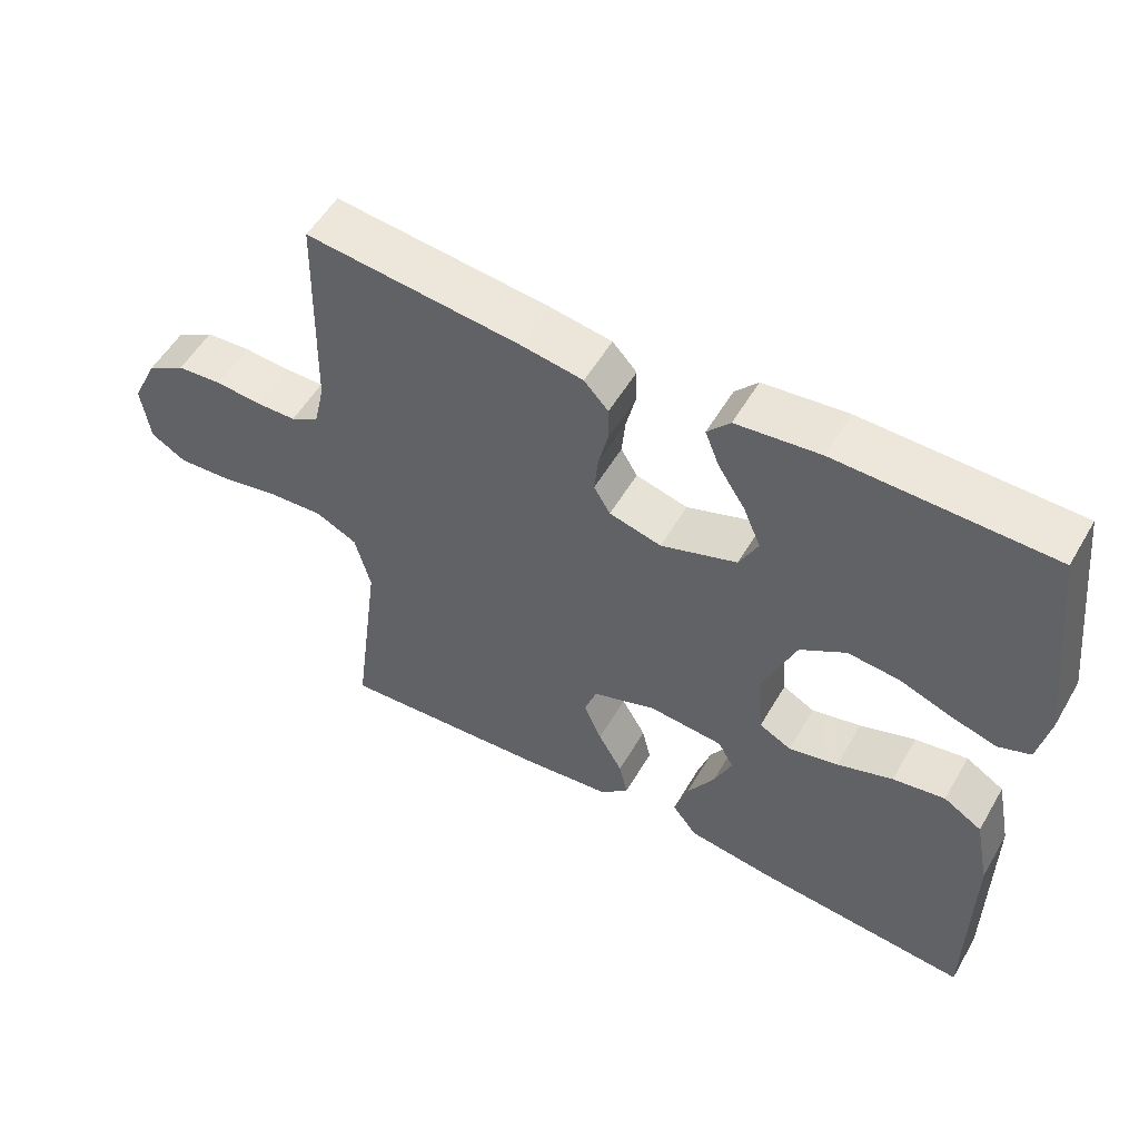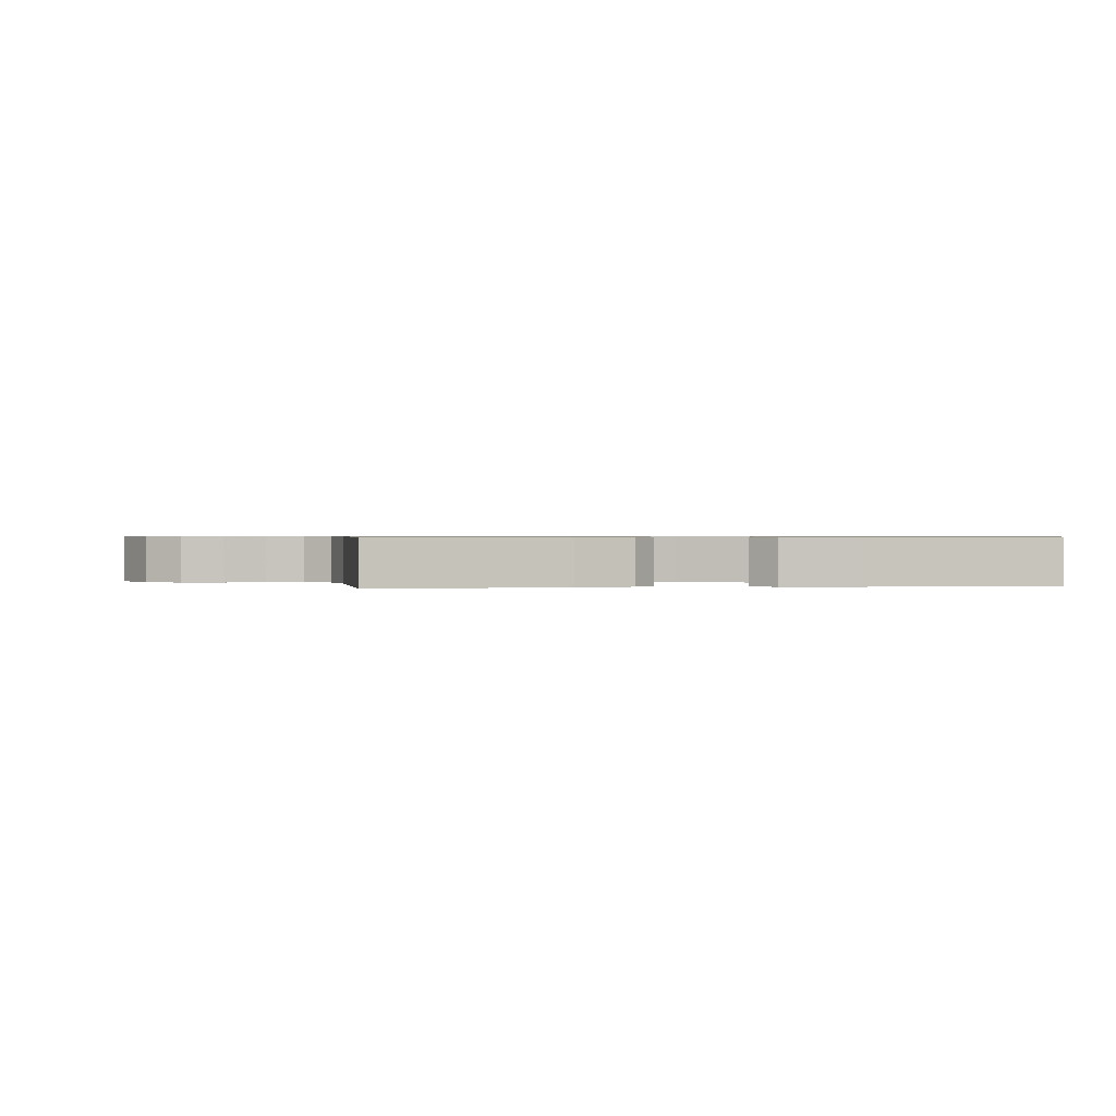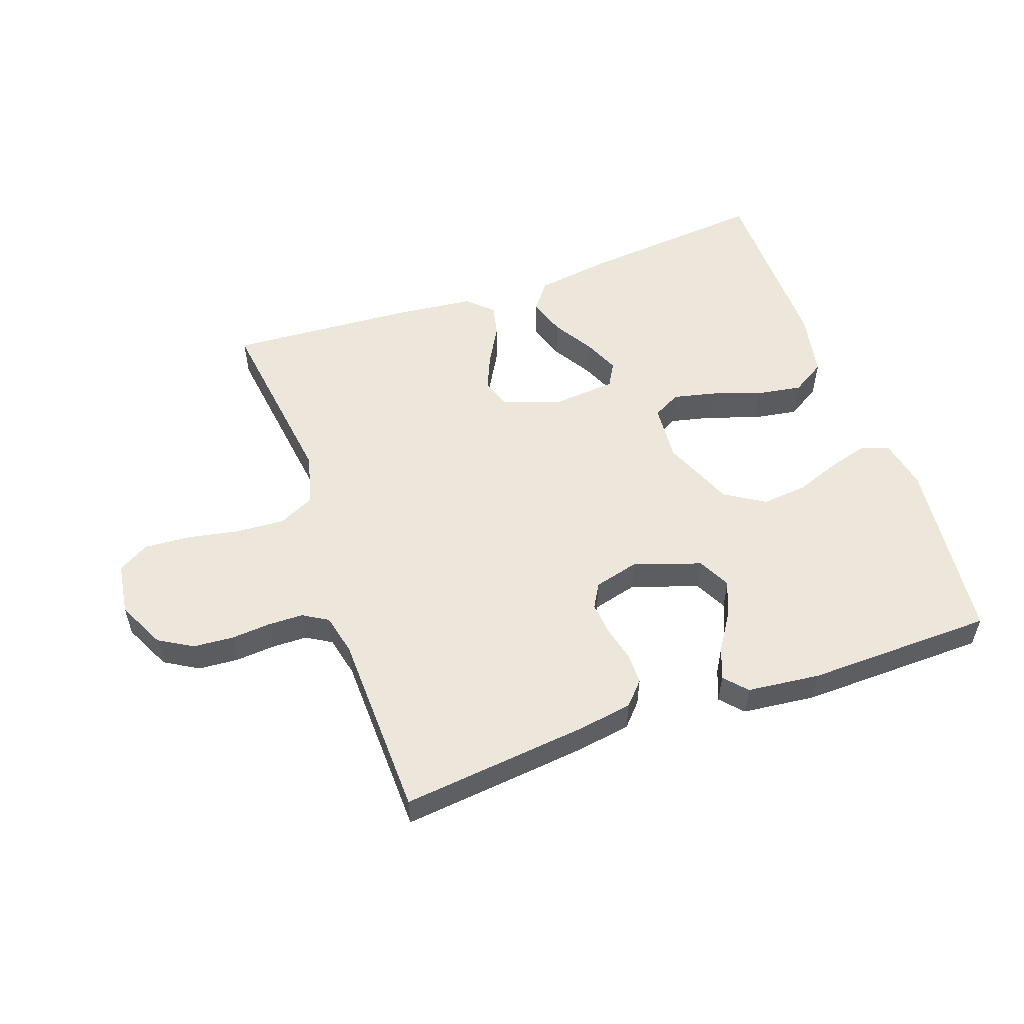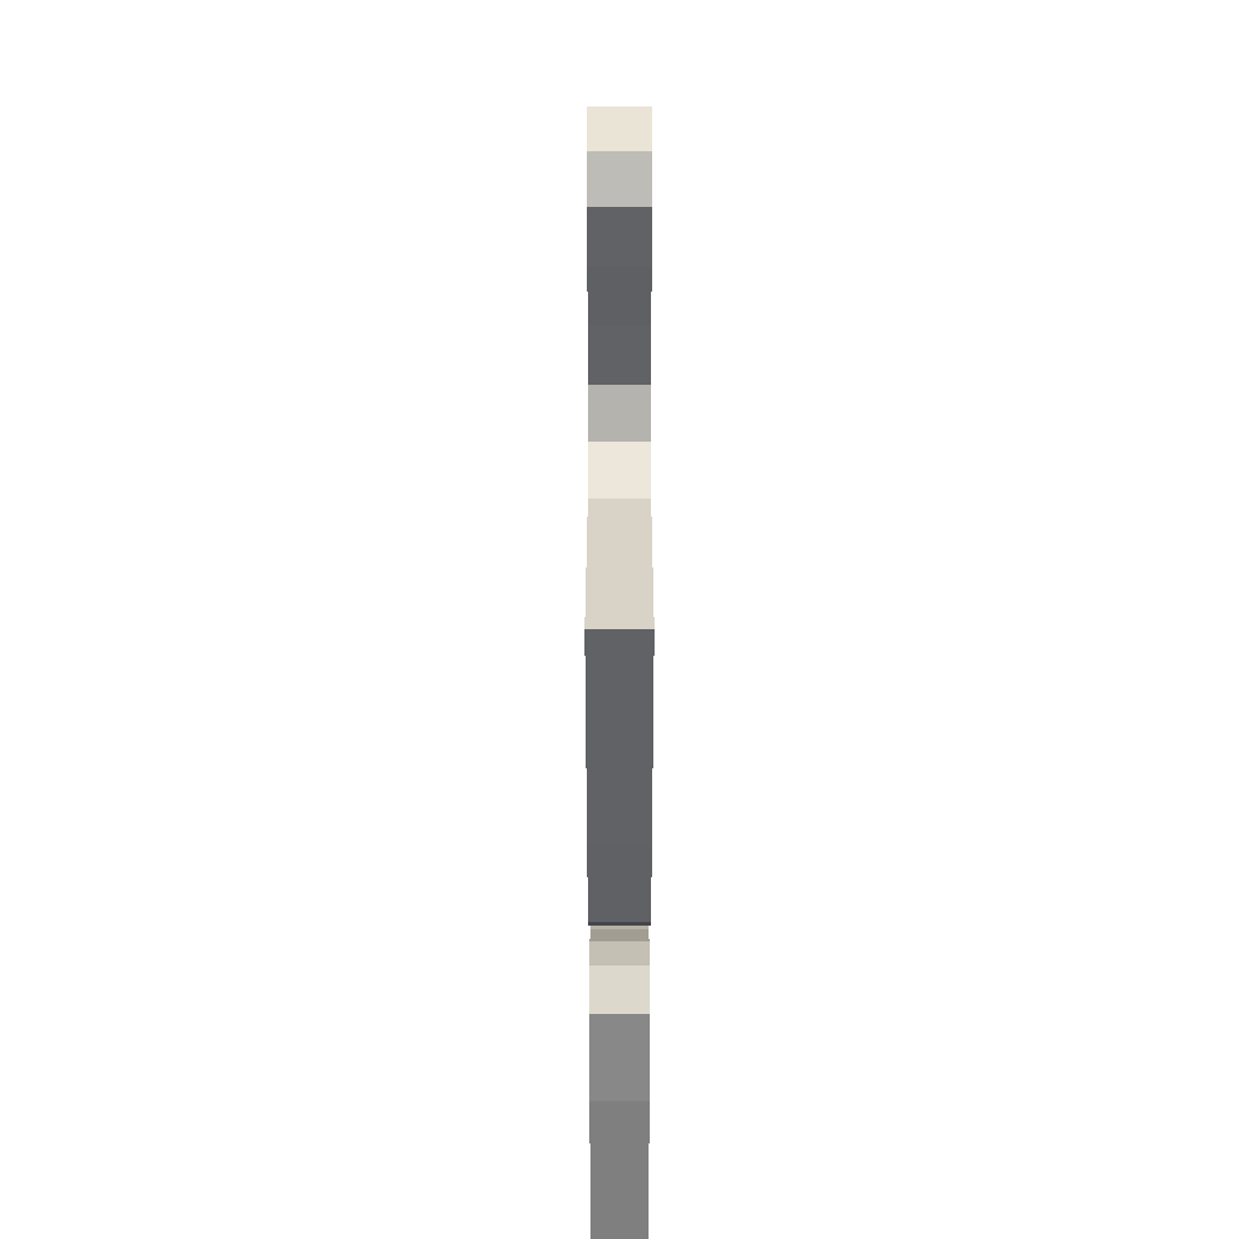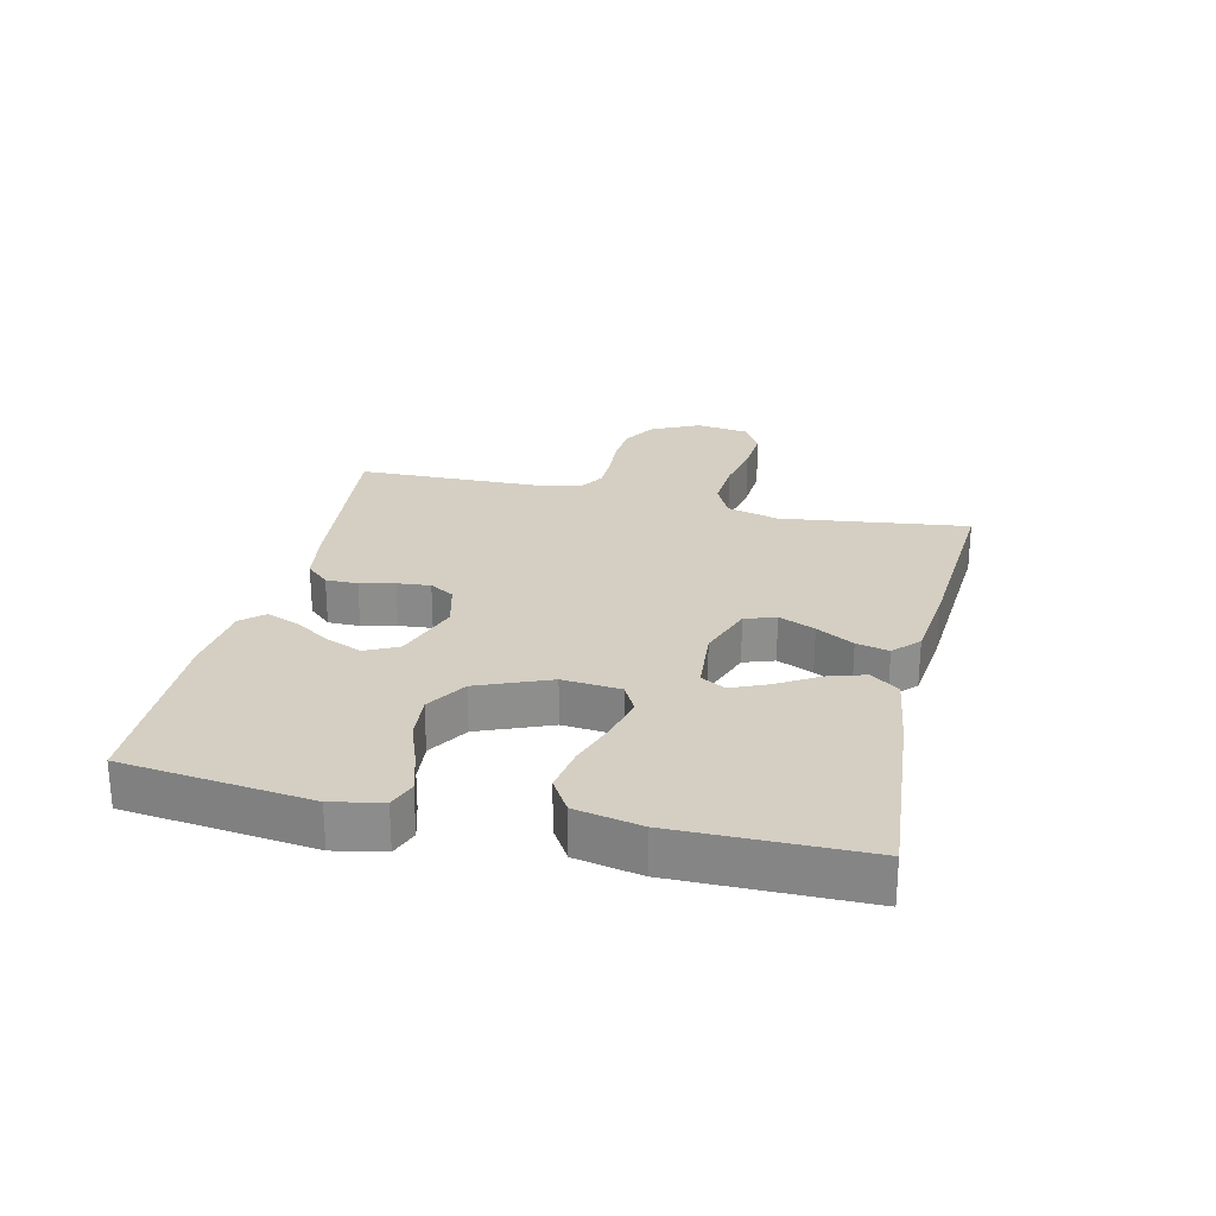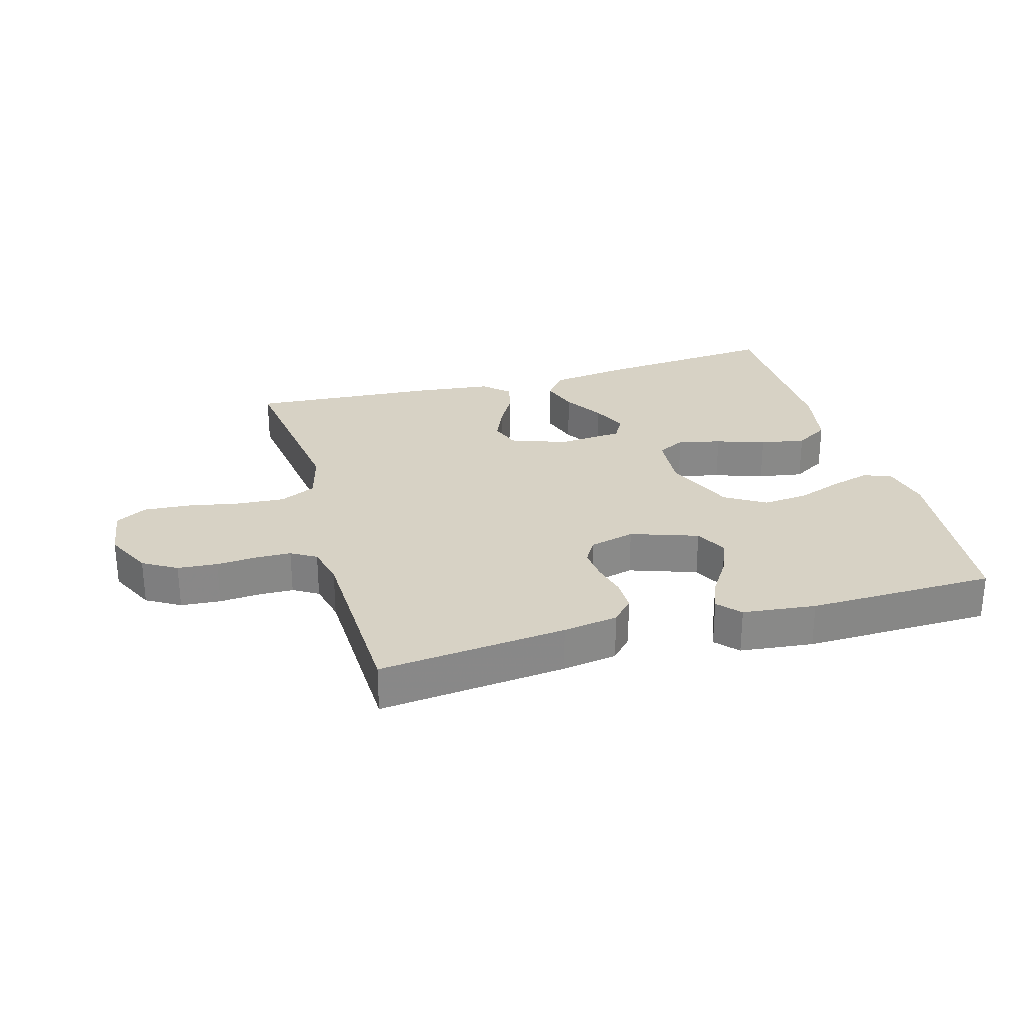
<metadata>
{"format":"obj","ext":"obj","renderer":"f3d","projection":"perspective","resolution":1024,"background":"white","views":[{"elev":54.1,"azim":29.8,"up":"+Z"},{"elev":0.7,"azim":-8.8,"up":"+Y"},{"elev":54.0,"azim":-19.6,"up":"+Y"},{"elev":-54.4,"azim":-90.0,"up":"+Z"},{"elev":25.5,"azim":103.2,"up":"+Y"},{"elev":27.4,"azim":-15.9,"up":"+Y"}]}
</metadata>
<code>
v 0.5 0.07 -0.5
v 0.2 0.07 -0.472
v 0.078 0.07 -0.454
v 0.044 0.07 -0.409
v 0.063 0.07 -0.348
v 0.102 0.07 -0.283
v 0.127 0.07 -0.225
v 0.105 0.07 -0.186
v 0 0.07 -0.177
v -0.089 0.07 -0.209
v -0.106 0.07 -0.258
v -0.081 0.07 -0.316
v -0.047 0.07 -0.376
v -0.035 0.07 -0.428
v -0.075 0.07 -0.466
v -0.2 0.07 -0.48
v -0.5 0.07 -0.5
v -0.461 0.07 -0.2
v -0.483 0.07 -0.116
v -0.541 0.07 -0.088
v -0.619 0.07 -0.093
v -0.702 0.07 -0.109
v -0.776 0.07 -0.114
v -0.826 0.07 -0.085
v -0.838 0.07 0
v -0.801 0.07 0.077
v -0.747 0.07 0.109
v -0.683 0.07 0.114
v -0.619 0.07 0.109
v -0.562 0.07 0.11
v -0.522 0.07 0.134
v -0.507 0.07 0.2
v -0.5 0.07 0.5
v -0.2 0.07 0.468
v -0.112 0.07 0.454
v -0.078 0.07 0.417
v -0.078 0.07 0.366
v -0.091 0.07 0.311
v -0.096 0.07 0.258
v -0.073 0.07 0.219
v 0 0.07 0.2
v 0.107 0.07 0.237
v 0.133 0.07 0.289
v 0.109 0.07 0.347
v 0.071 0.07 0.406
v 0.051 0.07 0.457
v 0.083 0.07 0.493
v 0.2 0.07 0.506
v 0.5 0.07 0.5
v 0.535 0.07 0.2
v 0.519 0.07 0.12
v 0.474 0.07 0.103
v 0.411 0.07 0.121
v 0.338 0.07 0.148
v 0.265 0.07 0.155
v 0.201 0.07 0.115
v 0.154 0.07 0
v 0.162 0.07 -0.093
v 0.207 0.07 -0.117
v 0.276 0.07 -0.101
v 0.354 0.07 -0.074
v 0.427 0.07 -0.062
v 0.481 0.07 -0.095
v 0.502 0.07 -0.2
v 0.5 0 -0.5
v 0.2 0 -0.472
v 0.078 0 -0.454
v 0.044 0 -0.409
v 0.063 0 -0.348
v 0.102 0 -0.283
v 0.127 0 -0.225
v 0.105 0 -0.186
v 0 0 -0.177
v -0.089 0 -0.209
v -0.106 0 -0.258
v -0.081 0 -0.316
v -0.047 0 -0.376
v -0.035 0 -0.428
v -0.075 0 -0.466
v -0.2 0 -0.48
v -0.5 0 -0.5
v -0.461 0 -0.2
v -0.483 0 -0.116
v -0.541 0 -0.088
v -0.619 0 -0.093
v -0.702 0 -0.109
v -0.776 0 -0.114
v -0.826 0 -0.085
v -0.838 0 0
v -0.801 0 0.077
v -0.747 0 0.109
v -0.683 0 0.114
v -0.619 0 0.109
v -0.562 0 0.11
v -0.522 0 0.134
v -0.507 0 0.2
v -0.5 0 0.5
v -0.2 0 0.468
v -0.112 0 0.454
v -0.078 0 0.417
v -0.078 0 0.366
v -0.091 0 0.311
v -0.096 0 0.258
v -0.073 0 0.219
v 0 0 0.2
v 0.107 0 0.237
v 0.133 0 0.289
v 0.109 0 0.347
v 0.071 0 0.406
v 0.051 0 0.457
v 0.083 0 0.493
v 0.2 0 0.506
v 0.5 0 0.5
v 0.535 0 0.2
v 0.519 0 0.12
v 0.474 0 0.103
v 0.411 0 0.121
v 0.338 0 0.148
v 0.265 0 0.155
v 0.201 0 0.115
v 0.154 0 0
v 0.162 0 -0.093
v 0.207 0 -0.117
v 0.276 0 -0.101
v 0.354 0 -0.074
v 0.427 0 -0.062
v 0.481 0 -0.095
v 0.502 0 -0.2
f 4 5 6
f 3 4 6
f 2 3 6
f 1 2 6
f 64 1 6
f 63 64 6
f 62 63 6
f 61 62 6
f 60 61 6
f 59 60 6 7
f 58 59 7 8
f 57 58 8 9
f 56 57 9 10
f 52 53 54
f 51 52 54
f 50 51 54
f 49 50 54
f 48 49 54
f 47 48 54
f 46 47 54
f 45 46 54
f 44 45 54
f 43 44 54 55
f 42 43 55 56
f 36 37 38
f 35 36 38
f 34 35 38
f 33 34 38
f 32 33 38
f 31 32 38 39
f 30 31 39 40
f 27 28 29
f 26 27 29
f 25 26 29
f 24 25 29
f 23 24 29
f 22 23 29
f 21 22 29
f 20 21 29 30
f 30 40 41
f 20 30 41
f 19 20 41
f 16 17 18
f 15 16 18
f 14 15 18
f 13 14 18
f 12 13 18
f 11 12 18 19
f 42 56 10
f 41 42 10
f 19 41 10
f 10 11 19
f 70 69 68
f 70 68 67
f 70 67 66
f 70 66 65
f 70 65 128
f 70 128 127
f 70 127 126
f 70 126 125
f 70 125 124
f 71 70 124 123
f 72 71 123 122
f 73 72 122 121
f 74 73 121 120
f 118 117 116
f 118 116 115
f 118 115 114
f 118 114 113
f 118 113 112
f 118 112 111
f 118 111 110
f 118 110 109
f 118 109 108
f 119 118 108 107
f 120 119 107 106
f 102 101 100
f 102 100 99
f 102 99 98
f 102 98 97
f 102 97 96
f 103 102 96 95
f 104 103 95 94
f 93 92 91
f 93 91 90
f 93 90 89
f 93 89 88
f 93 88 87
f 93 87 86
f 93 86 85
f 94 93 85 84
f 105 104 94
f 105 94 84
f 105 84 83
f 82 81 80
f 82 80 79
f 82 79 78
f 82 78 77
f 82 77 76
f 83 82 76 75
f 74 120 106
f 74 106 105
f 74 105 83
f 83 75 74
f 1 65 66 2
f 2 66 67 3
f 3 67 68 4
f 4 68 69 5
f 5 69 70 6
f 6 70 71 7
f 7 71 72 8
f 8 72 73 9
f 9 73 74 10
f 10 74 75 11
f 11 75 76 12
f 12 76 77 13
f 13 77 78 14
f 14 78 79 15
f 15 79 80 16
f 16 80 81 17
f 17 81 82 18
f 18 82 83 19
f 19 83 84 20
f 20 84 85 21
f 21 85 86 22
f 22 86 87 23
f 23 87 88 24
f 24 88 89 25
f 25 89 90 26
f 26 90 91 27
f 27 91 92 28
f 28 92 93 29
f 29 93 94 30
f 30 94 95 31
f 31 95 96 32
f 32 96 97 33
f 33 97 98 34
f 34 98 99 35
f 35 99 100 36
f 36 100 101 37
f 37 101 102 38
f 38 102 103 39
f 39 103 104 40
f 40 104 105 41
f 41 105 106 42
f 42 106 107 43
f 43 107 108 44
f 44 108 109 45
f 45 109 110 46
f 46 110 111 47
f 47 111 112 48
f 48 112 113 49
f 49 113 114 50
f 50 114 115 51
f 51 115 116 52
f 52 116 117 53
f 53 117 118 54
f 54 118 119 55
f 55 119 120 56
f 56 120 121 57
f 57 121 122 58
f 58 122 123 59
f 59 123 124 60
f 60 124 125 61
f 61 125 126 62
f 62 126 127 63
f 63 127 128 64
f 64 128 65 1

</code>
